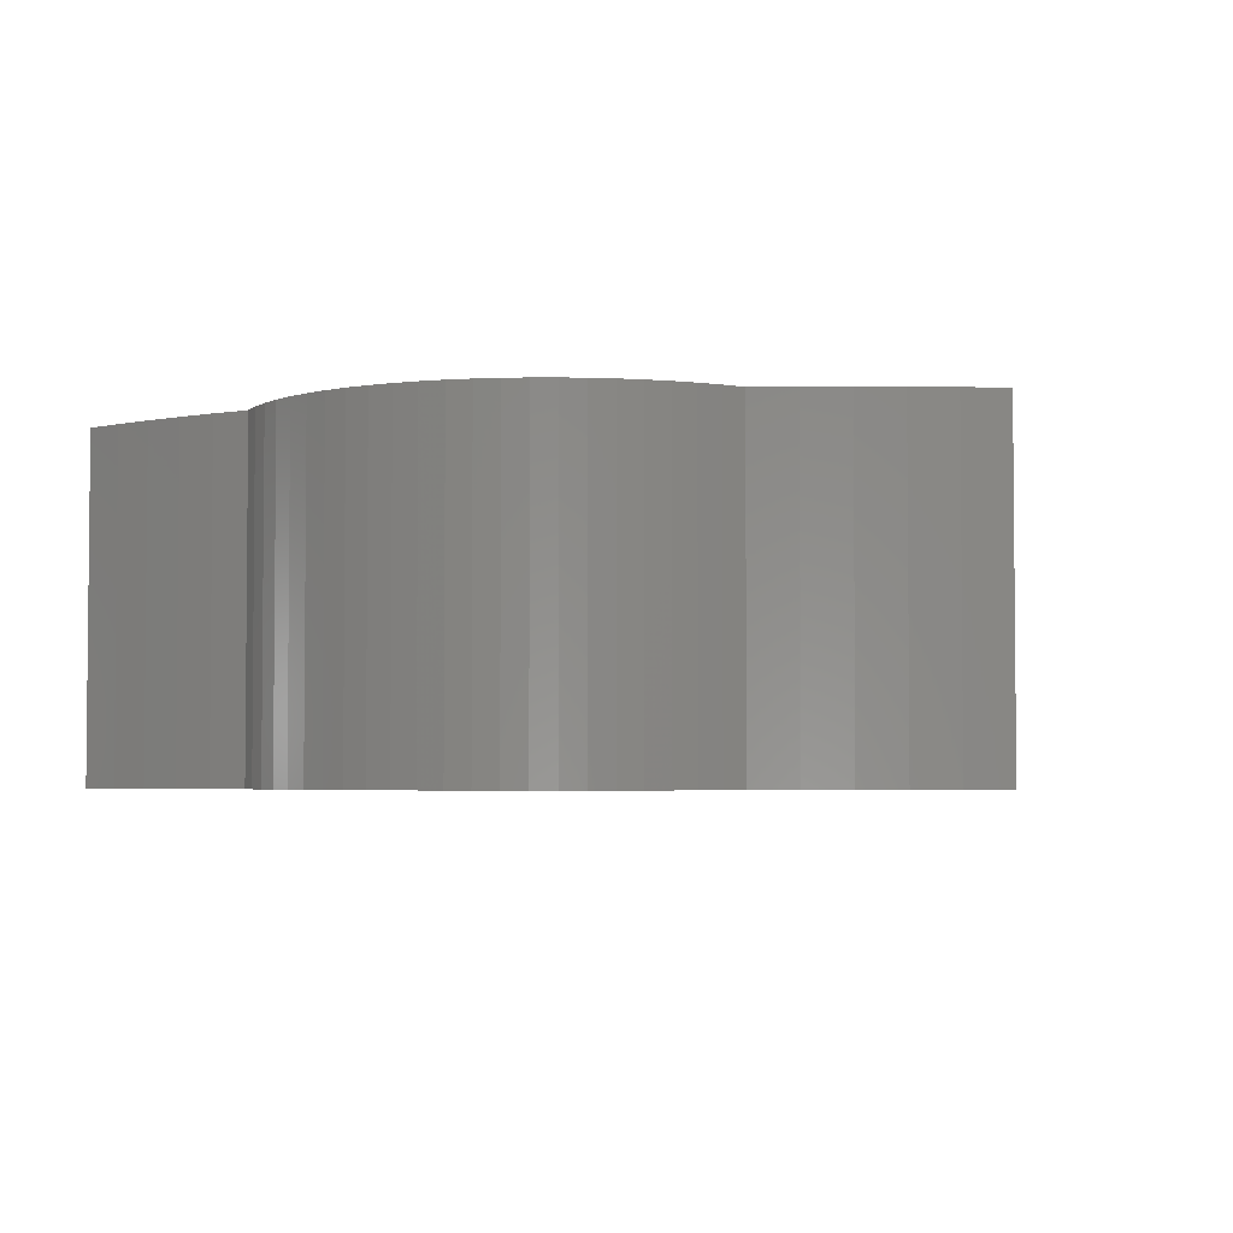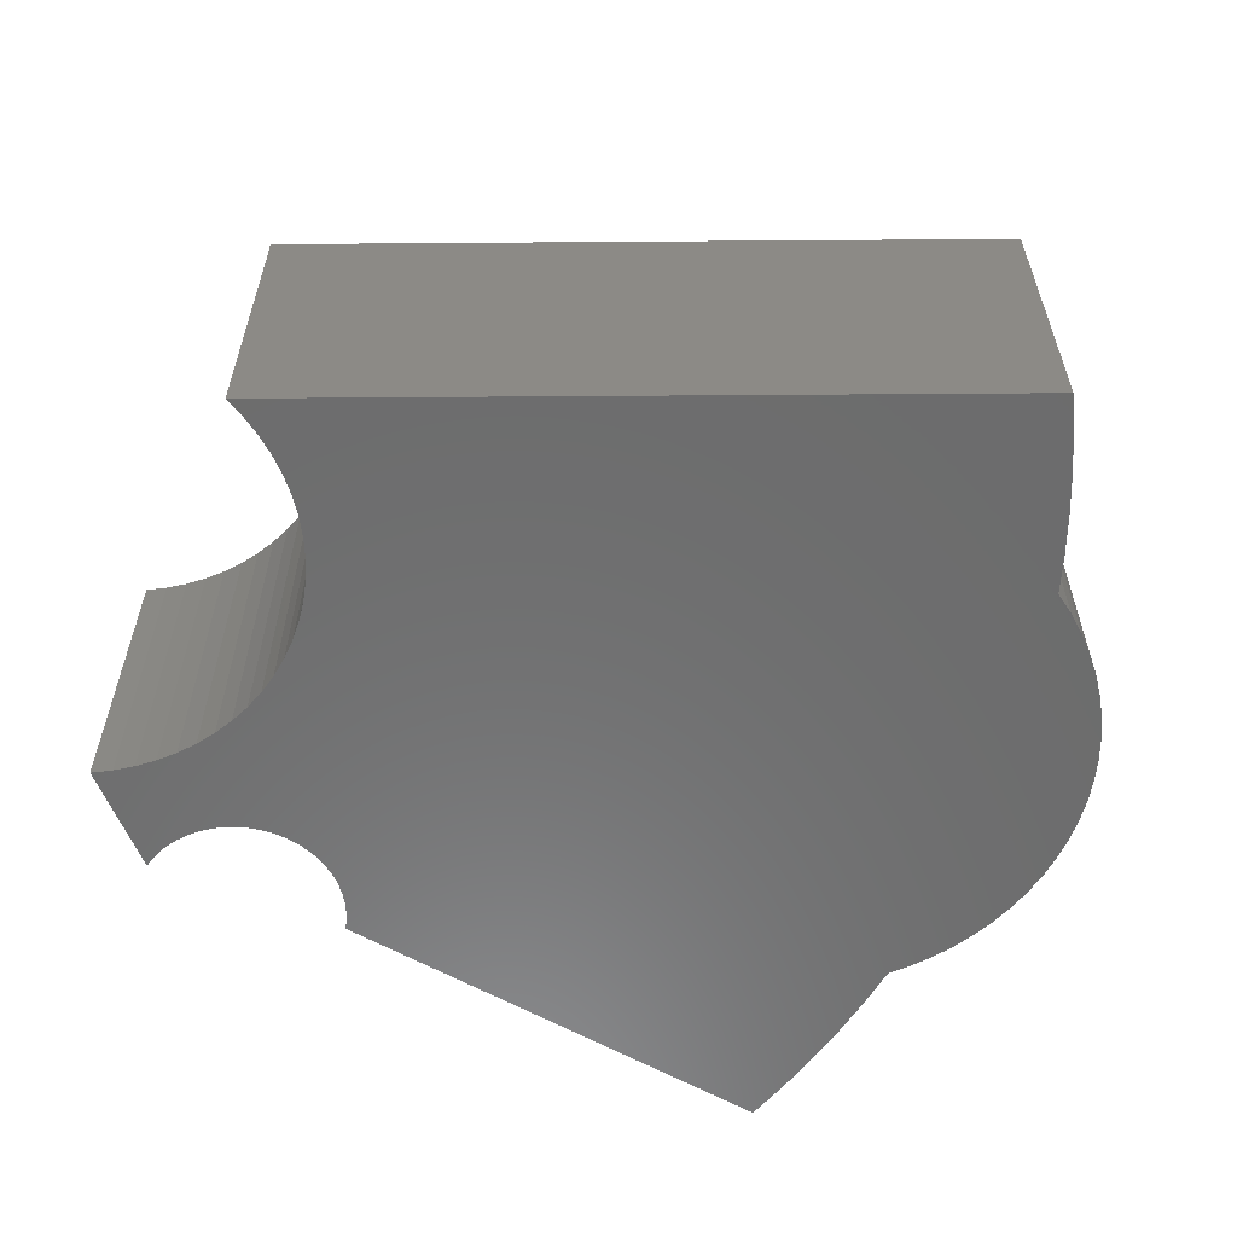
<metadata>
{"format":"stl","ext":"stl","renderer":"f3d","projection":"perspective","resolution":1024,"background":"white","views":[{"elev":-3.5,"azim":106.8,"up":"+Z"},{"elev":-58.6,"azim":-17.1,"up":"+Z"}]}
</metadata>
<code>
# stl→obj: 341 verts, 678 faces
v -0.8305 0.3614 -0.01587
v -0.6922 0.5342 0.6032
v -0.6922 0.5342 -0.01587
v -0.8305 0.3614 0.6032
v -0.3167 0.5425 -0.01587
v -0.312 0.5688 0.6032
v -0.312 0.5688 -0.01587
v -0.3167 0.5425 0.6032
v -0.3249 0.5171 -0.01587
v -0.3249 0.5171 0.6032
v -0.3365 0.493 -0.01587
v -0.3365 0.493 0.6032
v -0.3513 0.4708 -0.01587
v -0.3513 0.4708 0.6032
v -0.369 0.4508 -0.01587
v -0.369 0.4508 0.6032
v -0.3893 0.4334 -0.01587
v -0.3893 0.4334 0.6032
v -0.4118 0.4189 -0.01587
v -0.4118 0.4189 0.6032
v -0.436 0.4077 -0.01587
v -0.436 0.4077 0.6032
v -0.4616 0.3999 -0.01587
v -0.4616 0.3999 0.6032
v -0.4879 0.3956 -0.01587
v -0.4879 0.3956 0.6032
v -0.5147 0.395 0.6032
v -0.5147 0.395 -0.01587
v -0.5412 0.3981 -0.01587
v -0.5412 0.3981 0.6032
v -0.5671 0.4048 -0.01587
v -0.5671 0.4048 0.6032
v -0.5918 0.415 0.6032
v -0.5918 0.415 -0.01587
v -0.6149 0.4284 -0.01587
v -0.6149 0.4284 0.6032
v -0.6359 0.4449 -0.01587
v -0.6359 0.4449 0.6032
v -0.6545 0.4641 -0.01587
v -0.6545 0.4641 0.6032
v -0.6702 0.4857 0.6032
v -0.6702 0.4857 -0.01587
v -0.6829 0.5092 -0.01587
v -0.6829 0.5092 0.6032
v -0.793 0.3445 -0.01587
v -0.793 0.3445 0.6032
v -0.7572 0.3242 -0.01587
v -0.7572 0.3242 0.6032
v -0.7234 0.3007 -0.01587
v -0.7234 0.3007 0.6032
v -0.6919 0.2742 -0.01587
v -0.6919 0.2742 0.6032
v -0.663 0.2449 -0.01587
v -0.663 0.2449 0.6032
v -0.637 0.2131 -0.01587
v -0.637 0.2131 0.6032
v -0.6139 0.179 -0.01587
v -0.6139 0.179 0.6032
v -0.5941 0.1429 -0.01587
v -0.5941 0.1429 0.6032
v -0.5777 0.1052 -0.01587
v -0.5777 0.1052 0.6032
v -0.5649 0.0661 -0.01587
v -0.5649 0.0661 0.6032
v -0.5557 0.02599 0.6032
v -0.5557 0.02599 -0.01587
v -0.5503 -0.01479 0.6032
v -0.5503 -0.01479 -0.01587
v -0.5486 -0.0559 -0.01587
v -0.5486 -0.0559 0.6032
v -0.5507 -0.097 -0.01587
v -0.5507 -0.097 0.6032
v -0.5566 -0.1377 -0.01587
v -0.5566 -0.1377 0.6032
v -0.5662 -0.1777 -0.01587
v -0.5662 -0.1777 0.6032
v -0.5795 -0.2167 0.6032
v -0.5795 -0.2167 -0.01587
v -0.5963 -0.2542 -0.01587
v -0.5963 -0.2542 0.6032
v -0.6165 -0.2901 -0.01587
v -0.6165 -0.2901 0.6032
v -0.6399 -0.3239 -0.01587
v -0.6399 -0.3239 0.6032
v -0.6663 -0.3555 -0.01587
v -0.6663 -0.3555 0.6032
v -0.6956 -0.3844 -0.01587
v -0.6956 -0.3844 0.6032
v -0.7273 -0.4106 -0.01587
v -0.7273 -0.4106 0.6032
v -0.7614 -0.4337 -0.01587
v -0.7614 -0.4337 0.6032
v -0.6922 0.5342 -0.03175
v -0.8305 0.3614 -0.03175
v -0.03898 -0.4396 0.6032
v -0.07008 -0.406 0.6032
v -0.005177 -0.4705 0.6032
v -0.09823 -0.3699 0.6032
v 0.03111 -0.4984 0.6032
v -0.1233 -0.3315 0.6032
v 0.06961 -0.5232 0.6032
v -0.145 -0.2912 0.6032
v 0.1101 -0.5447 0.6032
v -0.1632 -0.2492 0.6032
v -0.1779 -0.2059 0.6032
v -0.1888 -0.1614 0.6032
v -0.196 -0.1162 0.6032
v 0.5522 -0.8485 0.6032
v 0.1522 -0.5627 0.6032
v 0.1956 -0.5771 0.6032
v 0.2402 -0.5877 0.6032
v 0.2854 -0.5946 0.6032
v -0.1994 -0.07051 0.6032
v 0.3311 -0.5977 0.6032
v -0.1989 -0.02472 0.6032
v 0.3769 -0.5969 0.6032
v -0.1946 0.02086 0.6032
v 0.4225 -0.5923 0.6032
v 0.5819 -0.7783 0.6032
v -0.1864 0.06592 0.6032
v 0.4675 -0.5839 0.6032
v 0.6089 -0.707 0.6032
v -0.1745 0.1101 0.6032
v 0.5116 -0.5717 0.6032
v -0.1589 0.1532 0.6032
v 0.6332 -0.6347 0.6032
v 0.5546 -0.5559 0.6032
v -0.1398 0.1948 0.6032
v 0.596 -0.5365 0.6032
v 0.6547 -0.5615 0.6032
v -0.1172 0.2346 0.6032
v 0.6357 -0.5136 0.6032
v -0.09136 0.2724 0.6032
v 0.6734 -0.4876 0.6032
v -0.06243 0.3079 0.6032
v -0.03063 0.3409 0.6032
v 0.003833 0.371 0.6032
v 0.0407 0.3982 0.6032
v 0.07973 0.4221 0.6032
v 0.1206 0.4427 0.6032
v 0.1631 0.4598 0.6032
v 0.2069 0.4732 0.6032
v 0.6634 0.4561 0.6032
v 0.6455 0.4004 0.6032
v 0.6826 0.3735 0.6032
v 0.6063 0.4241 0.6032
v 0.5653 0.4444 0.6032
v 0.6407 0.5379 0.6032
v 0.5227 0.4611 0.6032
v 0.6146 0.6185 0.6032
v 0.4788 0.4743 0.6032
v 0.434 0.4837 0.6032
v 0.5851 0.698 0.6032
v 0.3885 0.4892 0.6032
v 0.5522 0.7762 0.6032
v 0.3428 0.491 0.6032
v 0.297 0.4889 0.6032
v 0.2516 0.483 0.6032
v 0.5522 0.7762 -0.01587
v -0.312 0.5688 -0.03175
v -0.3167 0.5425 -0.03175
v -0.3249 0.5171 -0.03175
v -0.3365 0.493 -0.03175
v -0.3513 0.4708 -0.03175
v -0.369 0.4508 -0.03175
v -0.3893 0.4334 -0.03175
v -0.4118 0.4189 -0.03175
v -0.436 0.4077 -0.03175
v -0.4616 0.3999 -0.03175
v -0.4879 0.3956 -0.03175
v -0.5147 0.395 -0.03175
v -0.5412 0.3981 -0.03175
v -0.5671 0.4048 -0.03175
v -0.5918 0.415 -0.03175
v -0.6149 0.4284 -0.03175
v -0.6359 0.4449 -0.03175
v -0.6545 0.4641 -0.03175
v -0.6702 0.4857 -0.03175
v -0.6829 0.5092 -0.03175
v 0.5522 -0.8485 -0.01587
v -0.793 0.3445 -0.03175
v -0.7572 0.3242 -0.03175
v -0.7234 0.3007 -0.03175
v -0.6919 0.2742 -0.03175
v -0.663 0.2449 -0.03175
v -0.637 0.2131 -0.03175
v -0.6139 0.179 -0.03175
v -0.5941 0.1429 -0.03175
v -0.5777 0.1052 -0.03175
v -0.5649 0.0661 -0.03175
v -0.5557 0.02599 -0.03175
v -0.5503 -0.01479 -0.03175
v -0.5486 -0.0559 -0.03175
v -0.5507 -0.097 -0.03175
v -0.5566 -0.1377 -0.03175
v -0.5662 -0.1777 -0.03175
v -0.5795 -0.2167 -0.03175
v -0.5963 -0.2542 -0.03175
v -0.6165 -0.2901 -0.03175
v -0.6399 -0.3239 -0.03175
v -0.6663 -0.3555 -0.03175
v -0.6956 -0.3844 -0.03175
v -0.7273 -0.4106 -0.03175
v -0.7614 -0.4337 -0.03175
v -0.03898 -0.4396 -0.03175
v -0.07008 -0.406 -0.03175
v -0.005177 -0.4705 -0.03175
v -0.09823 -0.3699 -0.03175
v 0.03111 -0.4984 -0.03175
v -0.1233 -0.3315 -0.03175
v 0.06961 -0.5232 -0.03175
v -0.145 -0.2912 -0.03175
v 0.1101 -0.5447 -0.03175
v -0.1632 -0.2492 -0.03175
v -0.1779 -0.2059 -0.03175
v -0.1888 -0.1614 -0.03175
v -0.196 -0.1162 -0.03175
v 0.5522 -0.8485 -0.03175
v 0.1522 -0.5627 -0.03175
v 0.1956 -0.5771 -0.03175
v 0.2402 -0.5877 -0.03175
v 0.2854 -0.5946 -0.03175
v -0.1994 -0.07051 -0.03175
v 0.3311 -0.5977 -0.03175
v -0.1989 -0.02472 -0.03175
v 0.3769 -0.5969 -0.03175
v -0.1946 0.02086 -0.03175
v 0.4225 -0.5923 -0.03175
v 0.5819 -0.7783 -0.03175
v -0.1864 0.06592 -0.03175
v 0.4675 -0.5839 -0.03175
v 0.6089 -0.707 -0.03175
v -0.1745 0.1101 -0.03175
v 0.5116 -0.5717 -0.03175
v -0.1589 0.1532 -0.03175
v 0.6332 -0.6347 -0.03175
v 0.5546 -0.5559 -0.03175
v -0.1398 0.1948 -0.03175
v 0.596 -0.5365 -0.03175
v 0.6547 -0.5615 -0.03175
v -0.1172 0.2346 -0.03175
v 0.6357 -0.5136 -0.03175
v -0.09136 0.2724 -0.03175
v 0.6734 -0.4876 -0.03175
v -0.06243 0.3079 -0.03175
v -0.03063 0.3409 -0.03175
v 0.003833 0.371 -0.03175
v 0.0407 0.3982 -0.03175
v 0.07973 0.4221 -0.03175
v 0.1206 0.4427 -0.03175
v 0.1631 0.4598 -0.03175
v 0.2069 0.4732 -0.03175
v 0.6634 0.4561 -0.03175
v 0.6826 0.3735 -0.03175
v 0.6455 0.4004 -0.03175
v 0.6063 0.4241 -0.03175
v 0.5653 0.4444 -0.03175
v 0.6407 0.5379 -0.03175
v 0.5227 0.4611 -0.03175
v 0.6146 0.6185 -0.03175
v 0.4788 0.4743 -0.03175
v 0.434 0.4837 -0.03175
v 0.5851 0.698 -0.03175
v 0.3885 0.4892 -0.03175
v 0.5522 0.7762 -0.03175
v 0.3428 0.491 -0.03175
v 0.297 0.4889 -0.03175
v 0.2516 0.483 -0.03175
v 0.6634 0.4561 -0.01587
v 0.6826 0.3735 -0.01587
v 0.6407 0.5379 -0.01587
v 0.6146 0.6185 -0.01587
v 0.5851 0.698 -0.01587
v 0.7711 -0.392 0.6032
v 0.7086 -0.4585 0.6032
v 0.7413 -0.4266 0.6032
v 0.798 -0.3551 0.6032
v 0.842 -0.2752 0.6032
v 0.8217 -0.3161 0.6032
v 0.8873 -0.09907 0.6032
v 0.8721 -0.189 0.6032
v 0.8816 -0.1444 0.6032
v 0.8874 -0.008869 0.6032
v 0.8589 -0.2327 0.6032
v 0.8892 -0.05344 0.6032
v 0.8602 0.1219 0.6032
v 0.8819 0.0354 0.6032
v 0.8729 0.07908 0.6032
v 0.7764 0.2785 0.6032
v 0.8442 0.1635 0.6032
v 0.8247 0.2036 0.6032
v 0.8021 0.242 0.6032
v 0.7164 0.3445 0.6032
v 0.7477 0.3127 0.6032
v 0.5819 -0.7783 -0.01587
v 0.6089 -0.707 -0.01587
v 0.6332 -0.6347 -0.01587
v 0.6547 -0.5615 -0.01587
v 0.6734 -0.4876 -0.01587
v 0.7711 -0.392 -0.03175
v 0.7086 -0.4585 -0.03175
v 0.7413 -0.4266 -0.03175
v 0.798 -0.3551 -0.03175
v 0.842 -0.2752 -0.03175
v 0.8217 -0.3161 -0.03175
v 0.8873 -0.09907 -0.03175
v 0.8816 -0.1444 -0.03175
v 0.8721 -0.189 -0.03175
v 0.8874 -0.008869 -0.03175
v 0.8589 -0.2327 -0.03175
v 0.8892 -0.05344 -0.03175
v 0.8602 0.1219 -0.03175
v 0.8729 0.07908 -0.03175
v 0.8819 0.0354 -0.03175
v 0.7764 0.2785 -0.03175
v 0.8247 0.2036 -0.03175
v 0.8442 0.1635 -0.03175
v 0.8021 0.242 -0.03175
v 0.7164 0.3445 -0.03175
v 0.7477 0.3127 -0.03175
v 0.8874 -0.008869 -0.01587
v 0.8892 -0.05344 -0.01587
v 0.8819 0.0354 -0.01587
v 0.8729 0.07908 -0.01587
v 0.8602 0.1219 -0.01587
v 0.8442 0.1635 -0.01587
v 0.8247 0.2036 -0.01587
v 0.8021 0.242 -0.01587
v 0.7764 0.2785 -0.01587
v 0.7477 0.3127 -0.01587
v 0.7164 0.3445 -0.01587
v 0.7086 -0.4585 -0.01587
v 0.7413 -0.4266 -0.01587
v 0.7711 -0.392 -0.01587
v 0.798 -0.3551 -0.01587
v 0.8217 -0.3161 -0.01587
v 0.842 -0.2752 -0.01587
v 0.8589 -0.2327 -0.01587
v 0.8721 -0.189 -0.01587
v 0.8816 -0.1444 -0.01587
v 0.8873 -0.09907 -0.01587
f 1 2 3
f 1 4 2
f 5 6 7
f 5 8 6
f 9 10 8
f 9 8 5
f 11 12 10
f 11 10 9
f 13 14 12
f 13 12 11
f 15 16 14
f 15 14 13
f 17 18 16
f 17 16 15
f 19 20 18
f 19 18 17
f 21 22 20
f 21 20 19
f 23 24 22
f 23 22 21
f 25 26 24
f 25 27 26
f 25 24 23
f 28 27 25
f 29 30 27
f 29 27 28
f 31 32 30
f 31 33 32
f 31 30 29
f 34 33 31
f 35 33 34
f 35 36 33
f 37 36 35
f 37 38 36
f 39 38 37
f 39 40 38
f 39 41 40
f 42 41 39
f 43 44 41
f 43 41 42
f 3 2 44
f 3 44 43
f 45 4 1
f 45 46 4
f 47 48 46
f 47 46 45
f 49 50 48
f 49 48 47
f 51 52 50
f 51 50 49
f 53 54 52
f 53 52 51
f 55 56 54
f 55 54 53
f 57 58 56
f 57 56 55
f 59 60 58
f 59 58 57
f 61 62 60
f 61 60 59
f 63 64 62
f 63 65 64
f 63 62 61
f 66 67 65
f 66 65 63
f 68 67 66
f 69 67 68
f 69 70 67
f 71 70 69
f 71 72 70
f 73 72 71
f 73 74 72
f 75 76 74
f 75 77 76
f 75 74 73
f 78 77 75
f 79 80 77
f 79 77 78
f 81 82 80
f 81 80 79
f 83 84 82
f 83 82 81
f 85 86 84
f 85 84 83
f 87 88 86
f 87 86 85
f 89 90 88
f 89 88 87
f 91 92 90
f 91 90 89
f 1 3 93
f 1 93 94
f 95 88 90
f 96 86 88
f 96 88 95
f 97 90 92
f 97 95 90
f 98 84 86
f 98 86 96
f 99 97 92
f 100 84 98
f 100 82 84
f 101 99 92
f 102 82 100
f 102 80 82
f 103 101 92
f 104 77 80
f 104 80 102
f 105 76 77
f 105 77 104
f 106 74 76
f 106 76 105
f 107 72 74
f 107 74 106
f 108 103 92
f 108 109 103
f 108 110 109
f 108 111 110
f 108 112 111
f 113 70 72
f 113 72 107
f 114 112 108
f 115 67 70
f 115 70 113
f 116 114 108
f 38 48 50
f 40 46 48
f 40 48 38
f 36 50 52
f 36 38 50
f 41 46 40
f 33 36 52
f 44 4 46
f 44 46 41
f 117 65 67
f 117 67 115
f 118 108 119
f 118 116 108
f 32 52 54
f 32 33 52
f 2 4 44
f 30 54 56
f 30 32 54
f 120 64 65
f 120 65 117
f 27 56 58
f 27 30 56
f 121 118 119
f 122 121 119
f 26 58 60
f 26 27 58
f 123 62 64
f 123 64 120
f 24 60 62
f 24 26 60
f 124 121 122
f 22 24 62
f 22 62 123
f 125 22 123
f 126 124 122
f 127 124 126
f 20 22 125
f 128 20 125
f 128 18 20
f 129 127 126
f 130 129 126
f 131 18 128
f 131 16 18
f 132 129 130
f 133 16 131
f 133 12 14
f 133 14 16
f 134 132 130
f 135 12 133
f 135 10 12
f 136 10 135
f 136 8 10
f 137 8 136
f 137 6 8
f 138 6 137
f 139 6 138
f 140 6 139
f 141 6 140
f 142 6 141
f 143 144 145
f 143 146 144
f 143 147 146
f 148 147 143
f 148 149 147
f 150 149 148
f 150 151 149
f 150 152 151
f 153 154 152
f 153 152 150
f 155 154 153
f 155 156 154
f 155 157 156
f 155 158 157
f 155 142 158
f 155 6 142
f 7 155 159
f 7 6 155
f 5 7 160
f 5 160 161
f 9 161 162
f 9 5 161
f 11 162 163
f 11 9 162
f 13 163 164
f 13 11 163
f 15 164 165
f 15 13 164
f 17 165 166
f 17 15 165
f 19 166 167
f 19 17 166
f 21 167 168
f 21 19 167
f 23 168 169
f 23 21 168
f 25 169 170
f 25 23 169
f 28 170 171
f 28 25 170
f 29 171 172
f 29 28 171
f 31 172 173
f 31 29 172
f 34 31 173
f 34 173 174
f 35 34 174
f 35 174 175
f 37 35 175
f 37 175 176
f 39 37 176
f 39 176 177
f 42 177 178
f 42 39 177
f 43 178 179
f 43 42 178
f 3 179 93
f 3 43 179
f 180 92 91
f 180 108 92
f 45 1 94
f 45 94 181
f 47 181 182
f 47 45 181
f 49 182 183
f 49 47 182
f 51 183 184
f 51 49 183
f 53 184 185
f 53 51 184
f 55 185 186
f 55 53 185
f 57 186 187
f 57 55 186
f 59 187 188
f 59 57 187
f 61 188 189
f 61 59 188
f 63 189 190
f 63 61 189
f 66 190 191
f 66 63 190
f 68 66 191
f 68 191 192
f 69 68 192
f 69 192 193
f 71 69 193
f 71 193 194
f 73 71 194
f 73 194 195
f 75 73 195
f 75 195 196
f 78 196 197
f 78 75 196
f 79 197 198
f 79 78 197
f 81 198 199
f 81 79 198
f 83 199 200
f 83 81 199
f 85 200 201
f 85 83 200
f 87 201 202
f 87 85 201
f 89 202 203
f 89 87 202
f 91 203 204
f 91 89 203
f 205 203 202
f 206 202 201
f 206 205 202
f 207 204 203
f 207 203 205
f 208 201 200
f 208 206 201
f 209 204 207
f 210 208 200
f 210 200 199
f 211 204 209
f 212 210 199
f 212 199 198
f 213 204 211
f 214 198 197
f 214 212 198
f 215 197 196
f 215 214 197
f 216 196 195
f 216 215 196
f 217 195 194
f 217 216 195
f 218 204 213
f 218 213 219
f 218 219 220
f 218 220 221
f 218 221 222
f 223 194 193
f 223 217 194
f 224 218 222
f 225 193 192
f 225 223 193
f 226 218 224
f 176 183 182
f 177 182 181
f 177 176 182
f 175 184 183
f 175 183 176
f 178 177 181
f 174 184 175
f 179 181 94
f 179 178 181
f 227 192 191
f 227 225 192
f 228 229 218
f 228 218 226
f 173 185 184
f 173 184 174
f 93 179 94
f 172 186 185
f 172 185 173
f 230 191 190
f 230 227 191
f 171 187 186
f 171 186 172
f 231 229 228
f 232 229 231
f 170 188 187
f 170 187 171
f 233 190 189
f 233 230 190
f 169 189 188
f 169 188 170
f 234 232 231
f 168 189 169
f 168 233 189
f 235 233 168
f 236 232 234
f 237 236 234
f 167 235 168
f 238 235 167
f 238 167 166
f 239 236 237
f 240 236 239
f 241 238 166
f 241 166 165
f 242 240 239
f 243 241 165
f 243 164 163
f 243 165 164
f 244 240 242
f 245 243 163
f 245 163 162
f 246 245 162
f 246 162 161
f 247 246 161
f 247 161 160
f 248 247 160
f 249 248 160
f 250 249 160
f 251 250 160
f 252 251 160
f 253 254 255
f 253 255 256
f 253 256 257
f 258 253 257
f 258 257 259
f 260 258 259
f 260 259 261
f 260 261 262
f 263 262 264
f 263 260 262
f 265 263 264
f 265 264 266
f 265 266 267
f 265 267 268
f 265 268 252
f 265 252 160
f 269 145 270
f 269 143 145
f 271 148 143
f 271 143 269
f 272 150 148
f 272 148 271
f 273 153 150
f 273 150 272
f 159 155 153
f 159 153 273
f 110 101 103
f 110 103 109
f 124 118 121
f 134 124 127
f 134 127 129
f 134 129 132
f 135 133 131
f 135 131 128
f 135 128 125
f 274 134 275
f 274 275 276
f 138 137 136
f 138 136 135
f 277 134 274
f 278 277 279
f 142 141 140
f 158 142 140
f 280 281 282
f 283 281 280
f 283 278 284
f 283 284 281
f 283 280 285
f 286 287 288
f 149 151 152
f 149 152 154
f 147 149 154
f 144 147 154
f 144 146 147
f 144 154 156
f 289 290 291
f 289 291 292
f 293 287 286
f 293 283 287
f 293 138 135
f 293 286 290
f 293 289 294
f 293 145 144
f 293 144 156
f 293 290 289
f 293 134 277
f 293 156 157
f 293 157 158
f 293 140 139
f 293 139 138
f 293 118 124
f 293 125 123
f 293 123 120
f 293 135 125
f 293 120 117
f 293 117 115
f 293 115 113
f 293 124 134
f 293 113 107
f 293 107 106
f 293 106 105
f 293 105 104
f 293 104 102
f 293 102 100
f 293 100 98
f 293 98 96
f 293 96 95
f 293 95 97
f 293 97 99
f 293 99 101
f 293 110 111
f 293 111 112
f 293 112 114
f 293 114 116
f 293 116 118
f 293 158 140
f 293 277 278
f 293 278 283
f 293 101 110
f 295 108 180
f 295 119 108
f 296 122 119
f 296 119 295
f 297 126 122
f 297 122 296
f 298 130 126
f 298 126 297
f 299 134 130
f 299 130 298
f 7 159 265
f 7 265 160
f 180 91 204
f 180 204 218
f 269 270 254
f 269 254 253
f 271 253 258
f 271 269 253
f 272 258 260
f 272 271 258
f 273 260 263
f 273 272 260
f 159 263 265
f 159 273 263
f 220 213 211
f 220 219 213
f 234 231 228
f 244 237 234
f 244 239 237
f 244 242 239
f 245 241 243
f 245 238 241
f 245 235 238
f 300 301 244
f 300 302 301
f 248 246 247
f 248 245 246
f 303 300 244
f 304 305 303
f 252 250 251
f 268 250 252
f 306 307 308
f 309 306 308
f 309 310 304
f 309 308 310
f 309 311 306
f 312 313 314
f 259 262 261
f 259 264 262
f 257 264 259
f 255 264 257
f 255 257 256
f 255 266 264
f 315 316 317
f 315 318 316
f 319 312 314
f 319 314 309
f 319 245 248
f 319 317 312
f 319 320 315
f 319 255 254
f 319 266 255
f 319 315 317
f 319 303 244
f 319 267 266
f 319 268 267
f 319 249 250
f 319 248 249
f 319 234 228
f 319 233 235
f 319 230 233
f 319 235 245
f 319 227 230
f 319 225 227
f 319 223 225
f 319 244 234
f 319 217 223
f 319 216 217
f 319 215 216
f 319 214 215
f 319 212 214
f 319 210 212
f 319 208 210
f 319 206 208
f 319 205 206
f 319 207 205
f 319 209 207
f 319 211 209
f 319 221 220
f 319 222 221
f 319 224 222
f 319 226 224
f 319 228 226
f 319 250 268
f 319 304 303
f 319 309 304
f 319 220 211
f 295 180 218
f 295 218 229
f 296 229 232
f 296 295 229
f 297 232 236
f 297 296 232
f 298 236 240
f 298 297 236
f 299 240 244
f 299 298 240
f 321 285 322
f 321 283 285
f 323 287 283
f 323 283 321
f 324 288 287
f 324 287 323
f 325 286 288
f 325 288 324
f 326 290 286
f 326 286 325
f 327 291 290
f 327 290 326
f 328 292 291
f 328 291 327
f 329 289 292
f 329 294 289
f 329 292 328
f 330 294 329
f 331 293 294
f 331 145 293
f 331 294 330
f 270 145 331
f 332 134 299
f 332 275 134
f 333 276 275
f 333 275 332
f 334 274 276
f 334 276 333
f 335 277 274
f 335 274 334
f 336 279 277
f 336 277 335
f 337 278 279
f 337 279 336
f 338 284 278
f 338 278 337
f 339 281 284
f 339 282 281
f 339 284 338
f 340 282 339
f 341 280 282
f 341 282 340
f 322 285 280
f 322 280 341
f 321 322 311
f 321 311 309
f 323 309 314
f 323 321 309
f 324 314 313
f 324 323 314
f 325 313 312
f 325 324 313
f 326 312 317
f 326 325 312
f 327 317 316
f 327 326 317
f 328 316 318
f 328 327 316
f 329 318 315
f 329 328 318
f 330 315 320
f 330 329 315
f 331 320 319
f 331 330 320
f 270 319 254
f 270 331 319
f 332 299 244
f 332 244 301
f 333 301 302
f 333 332 301
f 334 302 300
f 334 333 302
f 335 300 303
f 335 334 300
f 336 303 305
f 336 335 303
f 337 305 304
f 337 336 305
f 338 304 310
f 338 337 304
f 339 310 308
f 339 338 310
f 340 308 307
f 340 339 308
f 341 307 306
f 341 340 307
f 322 306 311
f 322 341 306

</code>
